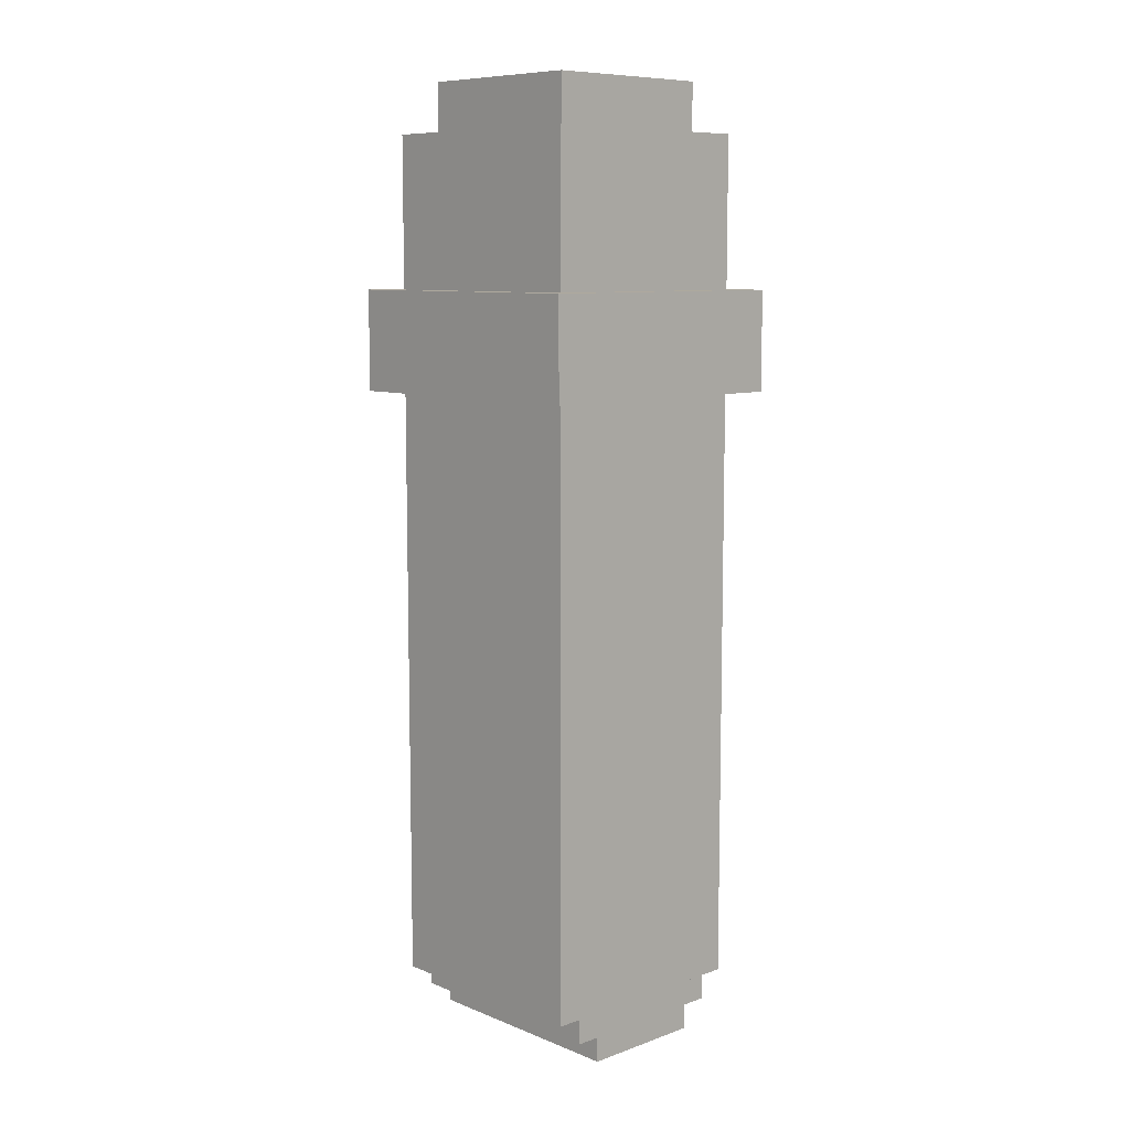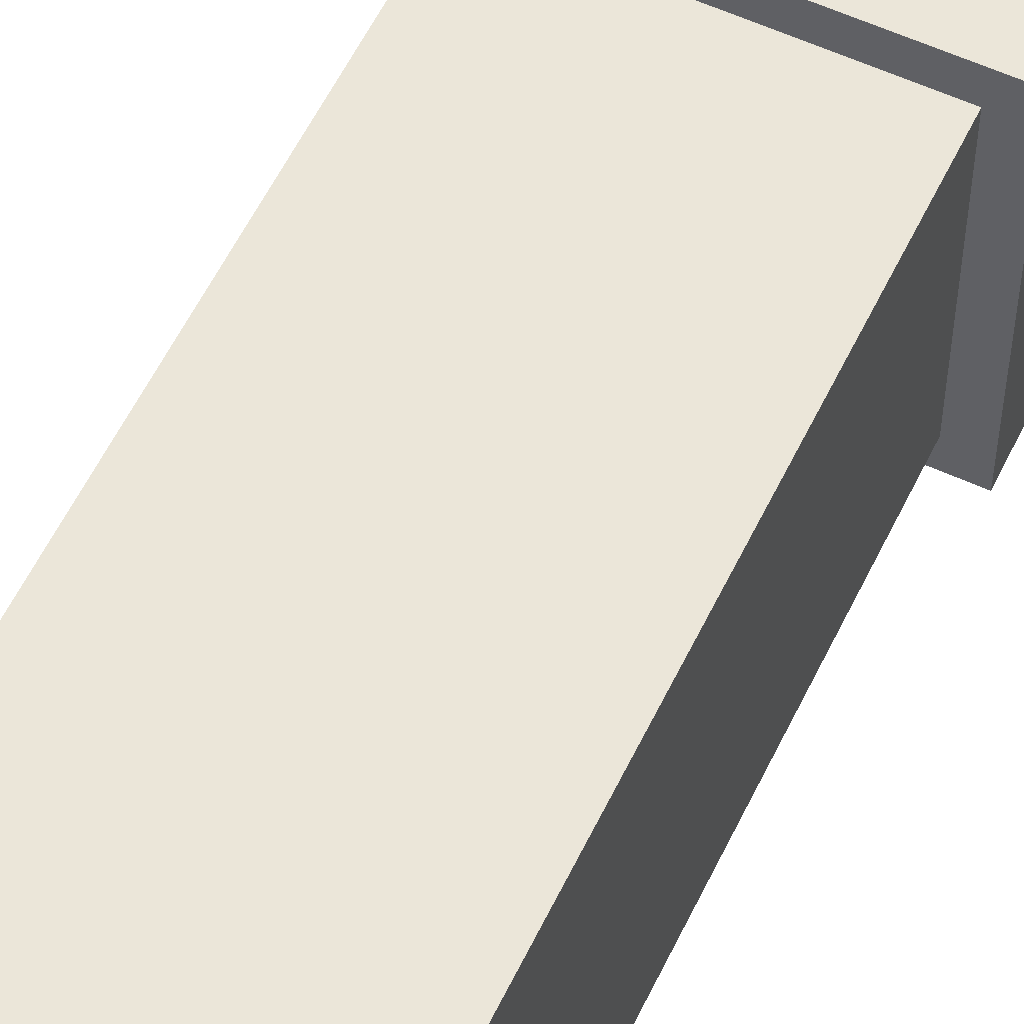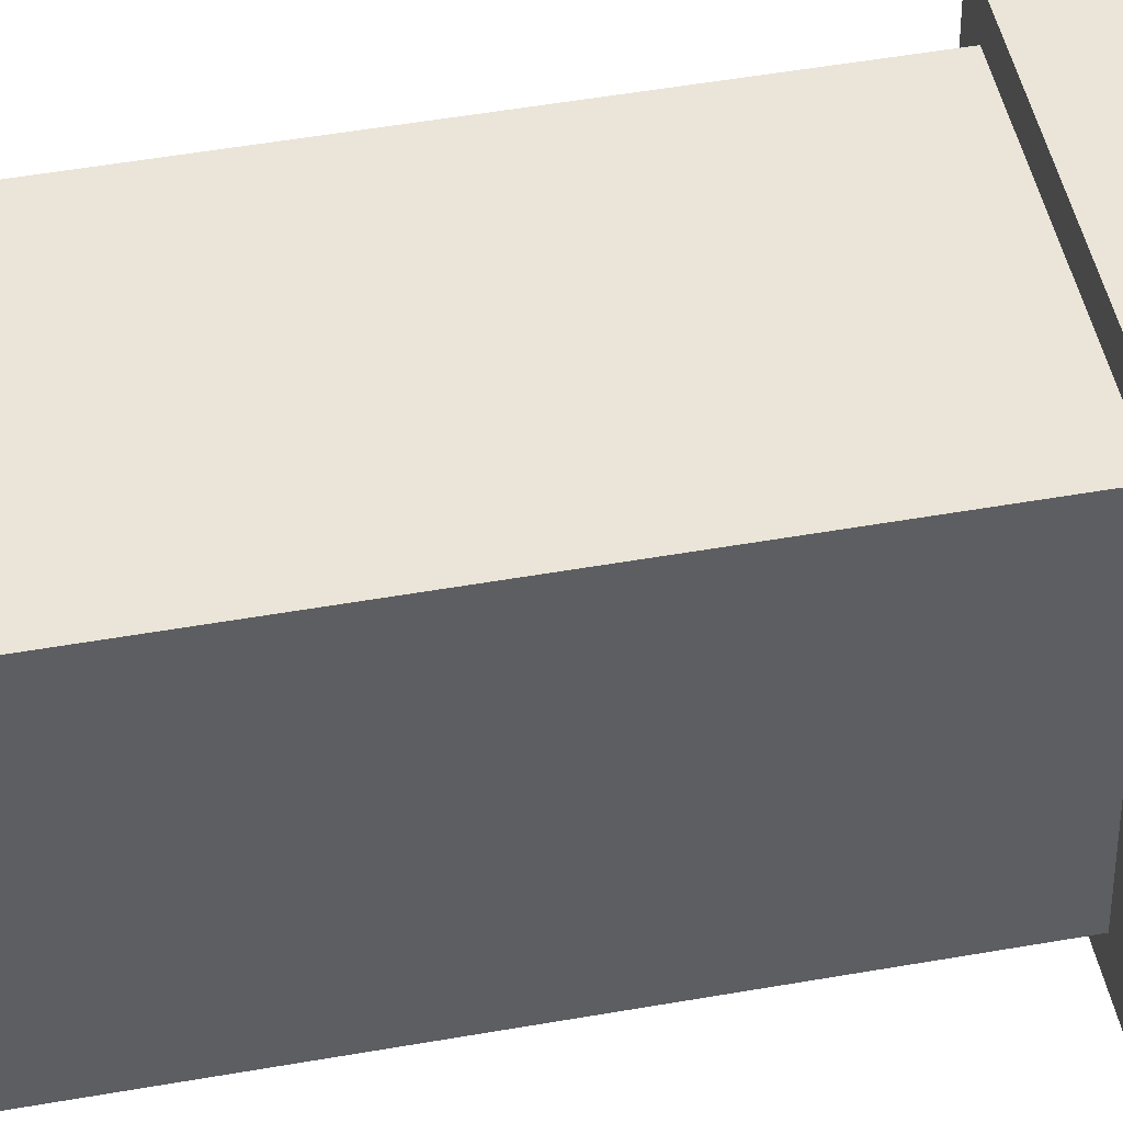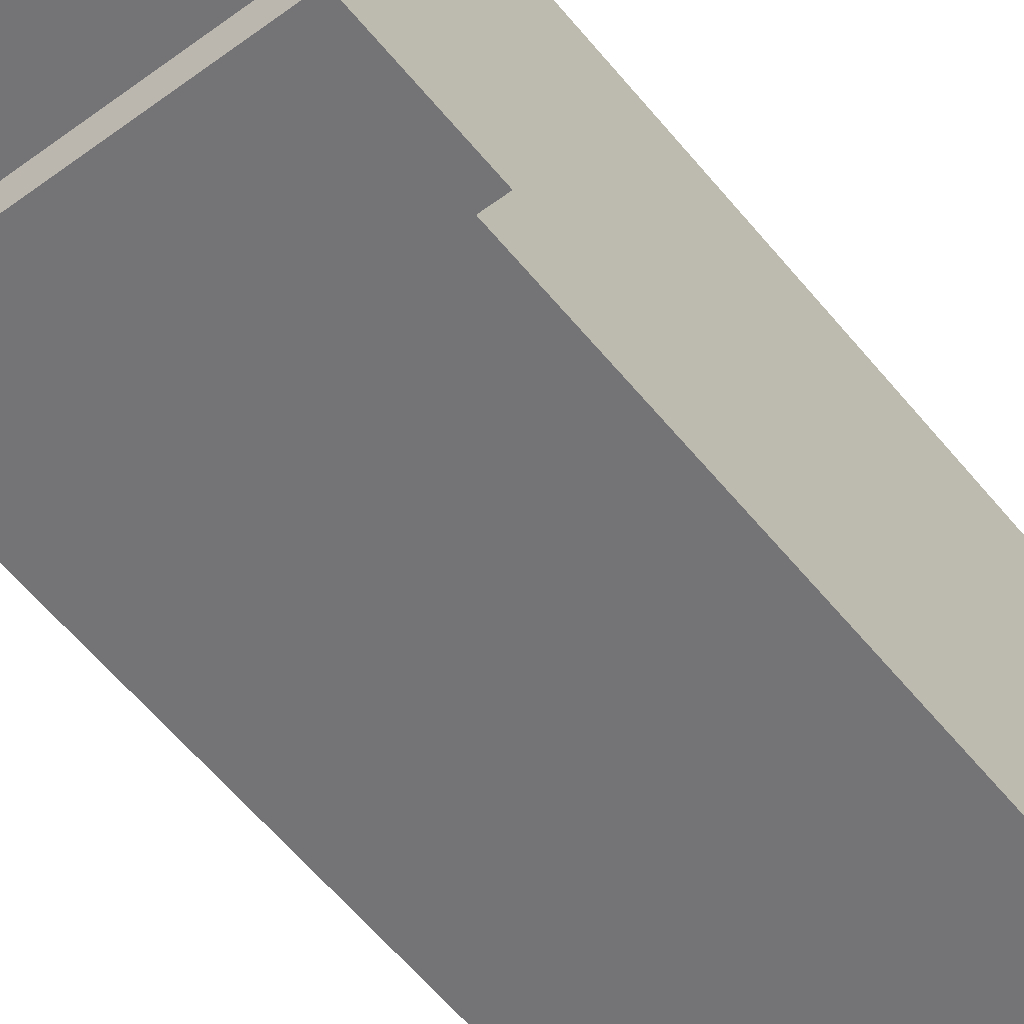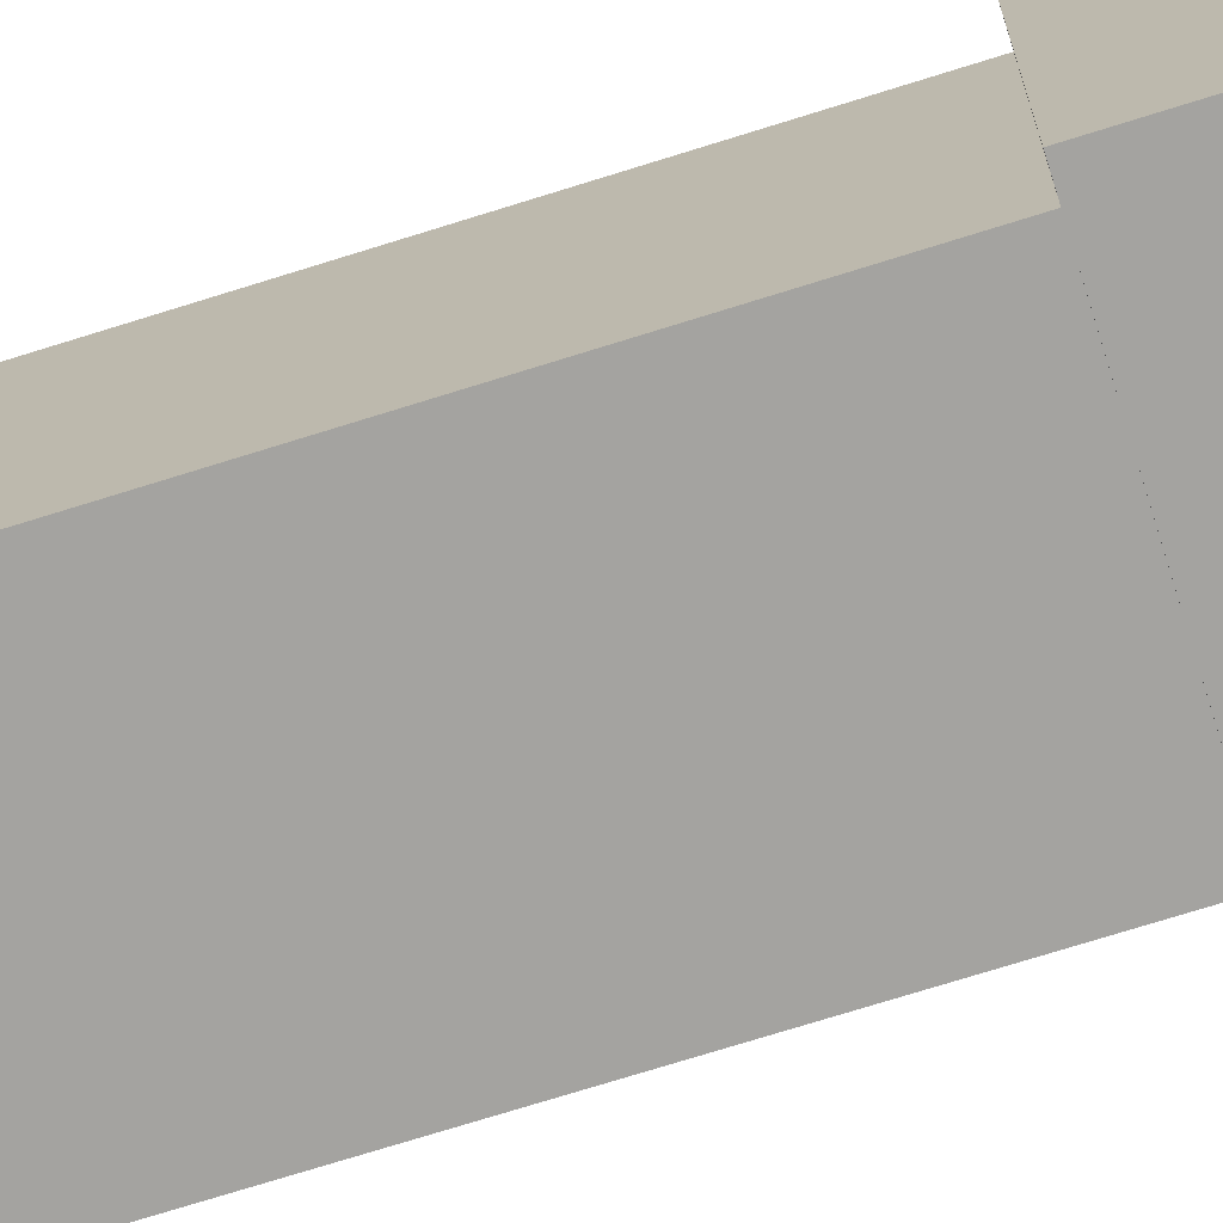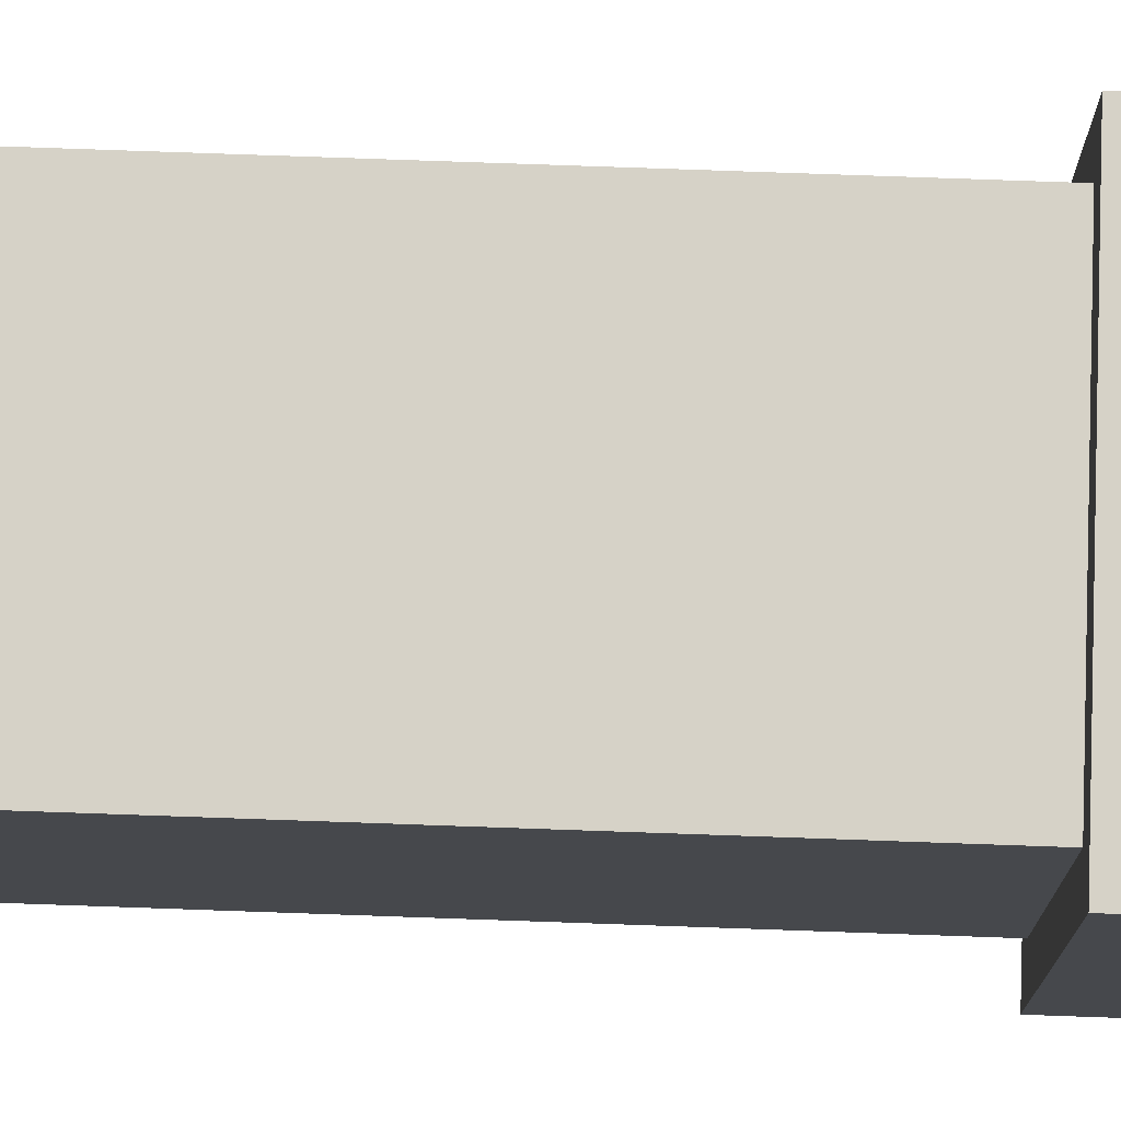
<metadata>
{"format":"obj","ext":"obj","renderer":"f3d","projection":"perspective","resolution":1024,"background":"white","views":[{"elev":9.0,"azim":136.6,"up":"+Y"},{"elev":57.4,"azim":25.6,"up":"+Z"},{"elev":45.5,"azim":78.2,"up":"+Z"},{"elev":-56.3,"azim":-141.9,"up":"+Z"},{"elev":-73.0,"azim":107.4,"up":"+Z"},{"elev":78.6,"azim":92.0,"up":"+Z"}]}
</metadata>
<code>
g flask
v -0.09164 0.1718 -0.09165
v -0.09164 0.1051 -0.09165
v 0.09166 0.1051 -0.09165
v 0.09166 0.1718 -0.09165
v 0.05833 0.3051 0.05832
v -0.05831 0.3051 0.05832
v -0.05831 0.3051 -0.05832
v 0.05833 0.3051 -0.05832
v -0.04165 -0.3115 -0.07499
v -0.04165 -0.3115 0.07499
v -0.04165 -0.3281 0.07499
v -0.04165 -0.3281 -0.07499
v 0.075 0.1051 0.07499
v 0.075 -0.2948 0.07499
v -0.07497 -0.2948 0.07499
v -0.07497 0.1051 0.07499
v 0.04166 -0.3281 -0.07499
v -0.04165 -0.3281 -0.07499
v -0.04165 -0.3281 0.07499
v 0.04166 -0.3281 0.07499
v 0.04166 -0.3115 0.07499
v 0.04166 -0.3281 0.07499
v -0.04165 -0.3281 0.07499
v -0.04165 -0.3115 0.07499
v 0.075 -0.2948 -0.07499
v -0.07497 -0.2948 -0.07499
v -0.07497 -0.2948 0.07499
v 0.075 -0.2948 0.07499
v 0.075 0.1718 -0.07499
v 0.075 0.1718 0.07499
v 0.075 0.2717 0.07499
v 0.075 0.2717 -0.07499
v -0.05831 -0.3115 -0.07499
v 0.05833 -0.3115 -0.07499
v 0.05833 -0.2948 -0.07499
v -0.05831 -0.2948 -0.07499
v -0.07497 0.1051 -0.07499
v -0.07497 -0.2948 -0.07499
v 0.075 -0.2948 -0.07499
v 0.075 0.1051 -0.07499
v 0.09166 0.1718 0.09165
v 0.09166 0.1051 0.09165
v -0.09164 0.1051 0.09165
v -0.09164 0.1718 0.09165
v -0.05831 -0.2948 -0.07499
v -0.05831 -0.2948 0.07499
v -0.05831 -0.3115 0.07499
v -0.05831 -0.3115 -0.07499
v -0.07497 0.1051 -0.07499
v -0.07497 0.1051 0.07499
v -0.07497 -0.2948 0.07499
v -0.07497 -0.2948 -0.07499
v -0.05831 -0.2948 0.07499
v 0.05833 -0.2948 0.07499
v 0.05833 -0.3115 0.07499
v -0.05831 -0.3115 0.07499
v -0.07497 0.2717 -0.07499
v -0.07497 0.2717 0.07499
v -0.07497 0.1718 0.07499
v -0.07497 0.1718 -0.07499
v -0.07497 0.2717 -0.07499
v -0.07497 0.1718 -0.07499
v 0.075 0.1718 -0.07499
v 0.075 0.2717 -0.07499
v 0.05833 0.3051 0.05832
v 0.05833 0.2717 0.05832
v -0.05831 0.2717 0.05832
v -0.05831 0.3051 0.05832
v -0.05831 0.3051 -0.05832
v -0.05831 0.3051 0.05832
v -0.05831 0.2717 0.05832
v -0.05831 0.2717 -0.05832
v 0.09166 0.1051 -0.09165
v 0.09166 0.1051 0.09165
v 0.09166 0.1718 0.09165
v 0.09166 0.1718 -0.09165
v 0.075 -0.2948 -0.07499
v 0.075 -0.2948 0.07499
v 0.075 0.1051 0.07499
v 0.075 0.1051 -0.07499
v -0.05831 0.3051 -0.05832
v -0.05831 0.2717 -0.05832
v 0.05833 0.2717 -0.05832
v 0.05833 0.3051 -0.05832
v -0.09164 0.1718 -0.09165
v -0.09164 0.1718 0.09165
v -0.09164 0.1051 0.09165
v -0.09164 0.1051 -0.09165
v 0.075 0.2717 0.07499
v 0.075 0.1718 0.07499
v -0.07497 0.1718 0.07499
v -0.07497 0.2717 0.07499
v 0.05833 -0.3115 -0.07499
v 0.05833 -0.3115 0.07499
v 0.05833 -0.2948 0.07499
v 0.05833 -0.2948 -0.07499
v 0.05833 0.2717 -0.05832
v 0.05833 0.2717 0.05832
v 0.05833 0.3051 0.05832
v 0.05833 0.3051 -0.05832
v 0.05833 -0.3115 -0.07499
v -0.05831 -0.3115 -0.07499
v -0.05831 -0.3115 0.07499
v 0.05833 -0.3115 0.07499
v 0.04166 -0.3281 -0.07499
v 0.04166 -0.3281 0.07499
v 0.04166 -0.3115 0.07499
v 0.04166 -0.3115 -0.07499
v -0.04165 -0.3115 -0.07499
v -0.04165 -0.3281 -0.07499
v 0.04166 -0.3281 -0.07499
v 0.04166 -0.3115 -0.07499
v -0.09164 0.1718 -0.09165
v 0.09166 0.1718 -0.09165
v 0.09166 0.1718 0.09165
v -0.09164 0.1718 0.09165
v 0.075 0.2717 -0.07499
v 0.075 0.2717 0.07499
v -0.07497 0.2717 0.07499
v -0.07497 0.2717 -0.07499
v -0.09164 0.1051 -0.09165
v -0.09164 0.1051 0.09165
v 0.09166 0.1051 0.09165
v 0.09166 0.1051 -0.09165
g flask_0
f 3 2 1
f 4 3 1
f 7 6 5
f 8 7 5
f 11 10 9
f 12 11 9
f 15 14 13
f 16 15 13
f 19 18 17
f 20 19 17
f 23 22 21
f 24 23 21
f 27 26 25
f 28 27 25
f 31 30 29
f 32 31 29
f 35 34 33
f 36 35 33
f 39 38 37
f 40 39 37
f 43 42 41
f 44 43 41
f 47 46 45
f 48 47 45
f 51 50 49
f 52 51 49
f 55 54 53
f 56 55 53
f 59 58 57
f 60 59 57
f 63 62 61
f 64 63 61
f 67 66 65
f 68 67 65
f 71 70 69
f 72 71 69
f 75 74 73
f 76 75 73
f 79 78 77
f 80 79 77
f 83 82 81
f 84 83 81
f 87 86 85
f 88 87 85
f 91 90 89
f 92 91 89
f 95 94 93
f 96 95 93
f 99 98 97
f 100 99 97
f 103 102 101
f 104 103 101
f 107 106 105
f 108 107 105
f 111 110 109
f 112 111 109
f 115 114 113
f 116 115 113
f 119 118 117
f 120 119 117
f 123 122 121
f 124 123 121

</code>
